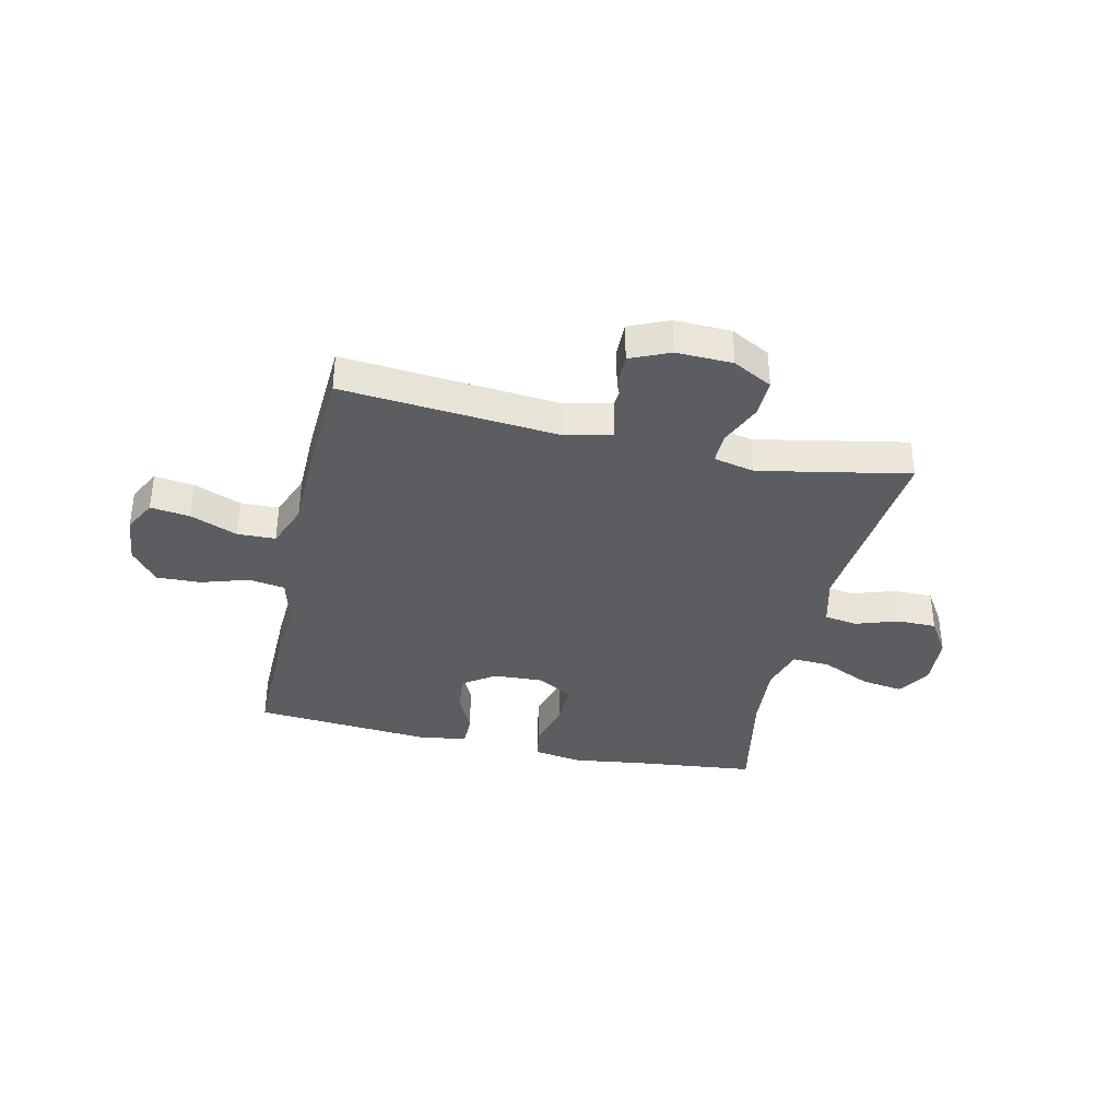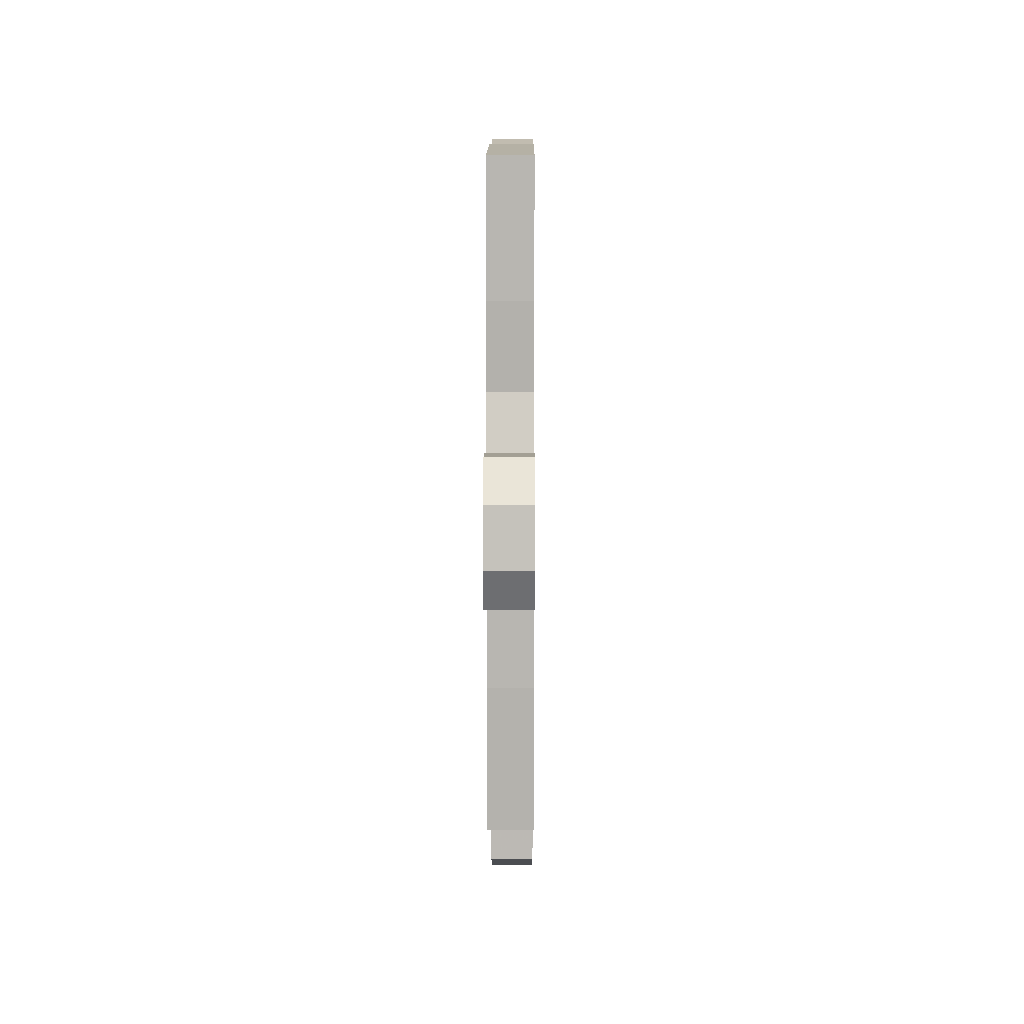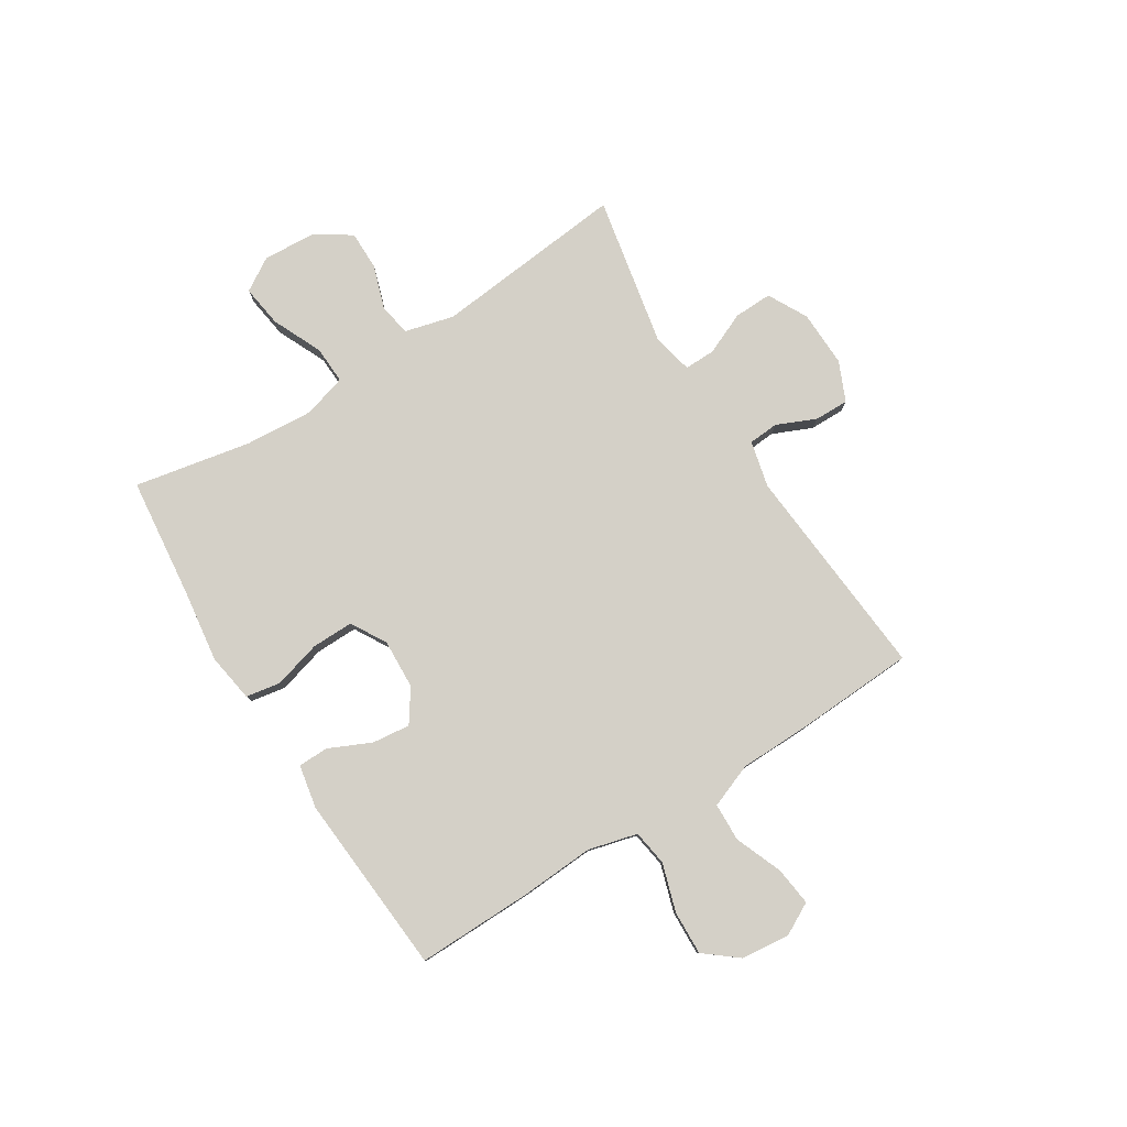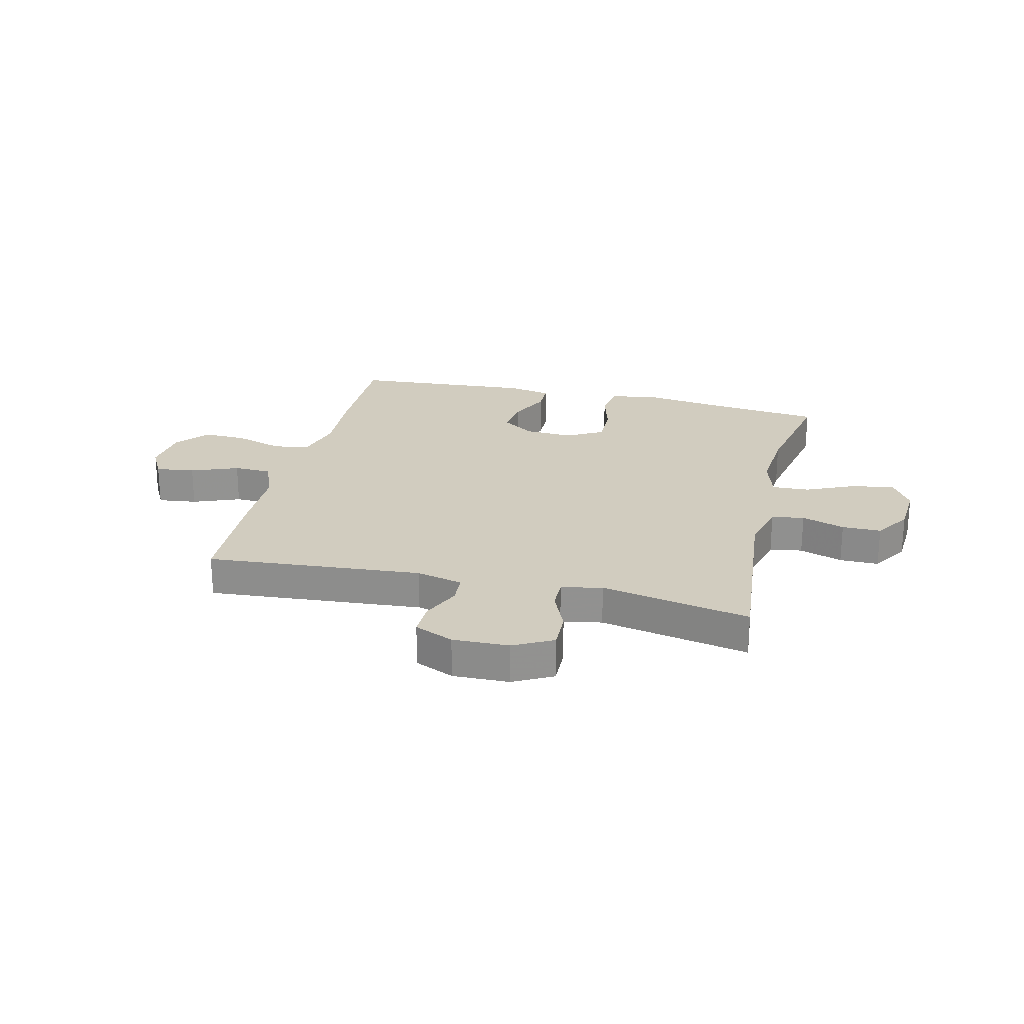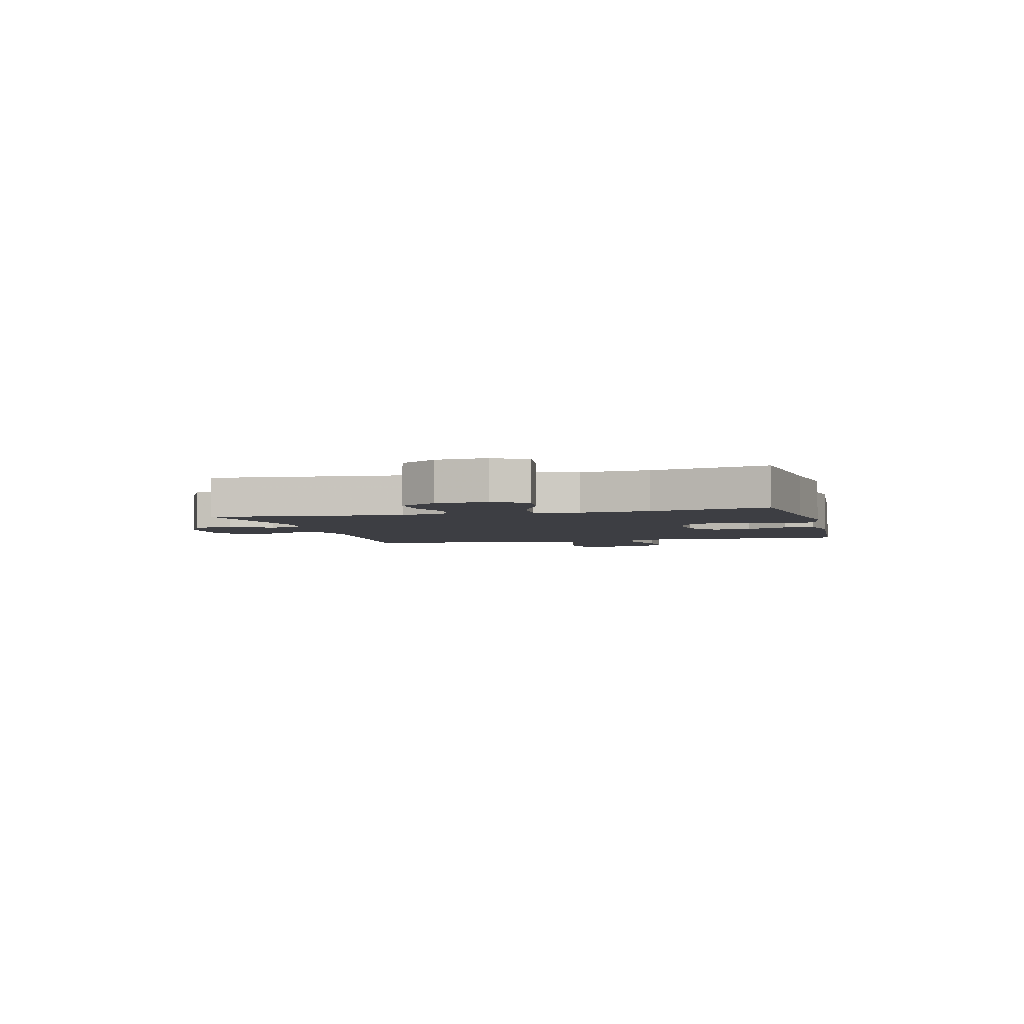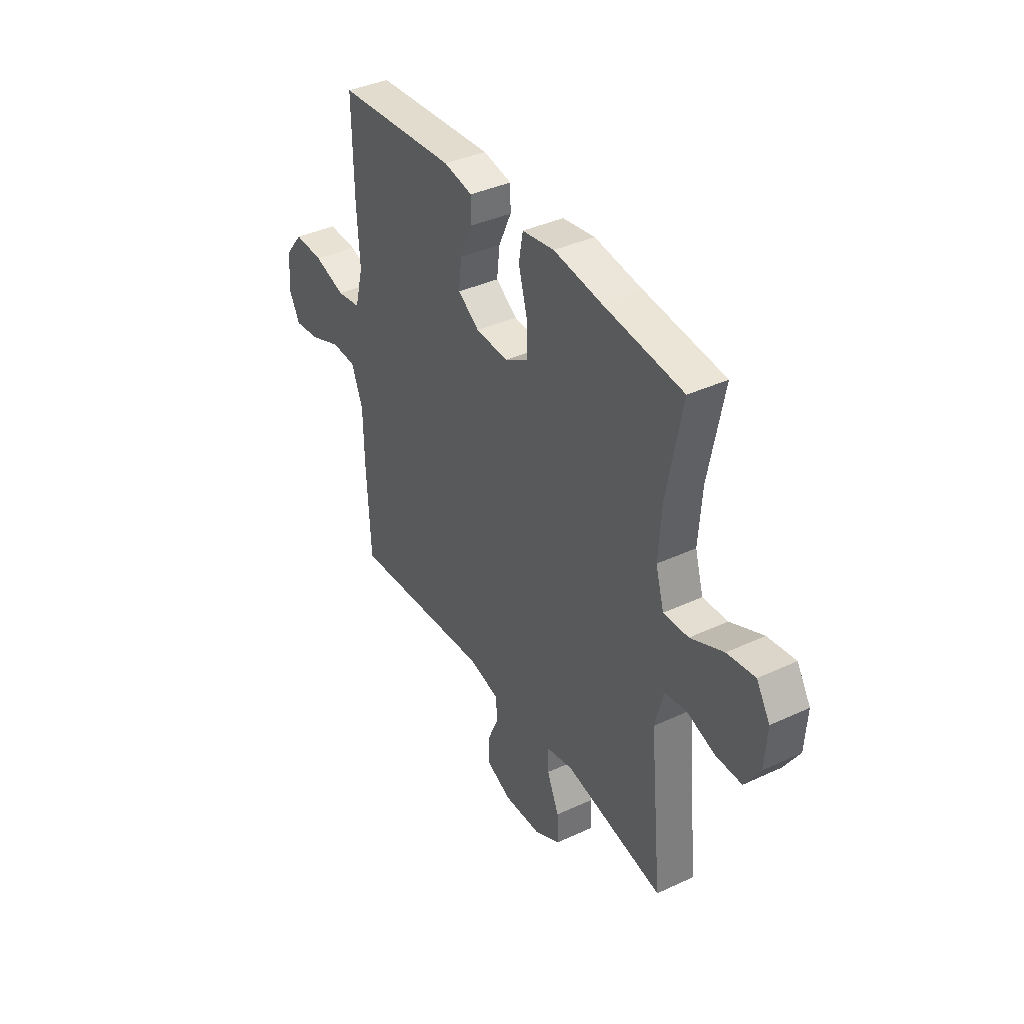
<metadata>
{"format":"obj","ext":"obj","renderer":"f3d","projection":"perspective","resolution":1024,"background":"white","views":[{"elev":-36.7,"azim":167.3,"up":"+Y"},{"elev":7.5,"azim":90.3,"up":"+Z"},{"elev":79.9,"azim":57.9,"up":"+Y"},{"elev":23.8,"azim":-166.3,"up":"+Y"},{"elev":-3.7,"azim":-75.4,"up":"+Y"},{"elev":38.6,"azim":-120.4,"up":"+Z"}]}
</metadata>
<code>
v 0.5 0.07 -0.5
v 0.109 0.07 -0.467
v 0.025 0.07 -0.487
v 0.021 0.07 -0.541
v 0.052 0.07 -0.612
v 0.053 0.07 -0.674
v -0.018 0.07 -0.705
v -0.12 0.07 -0.702
v -0.191 0.07 -0.664
v -0.189 0.07 -0.595
v -0.156 0.07 -0.519
v -0.155 0.07 -0.463
v -0.229 0.07 -0.447
v -0.5 0.07 -0.5
v -0.465 0.07 -0.151
v -0.488 0.07 -0.062
v -0.547 0.07 -0.052
v -0.625 0.07 -0.078
v -0.696 0.07 -0.078
v -0.738 0.07 -0.012
v -0.744 0.07 0.082
v -0.707 0.07 0.142
v -0.631 0.07 0.131
v -0.541 0.07 0.09
v -0.473 0.07 0.087
v -0.45 0.07 0.165
v -0.459 0.07 0.289
v -0.5 0.07 0.5
v -0.282 0.07 0.524
v -0.151 0.07 0.542
v -0.063 0.07 0.528
v -0.052 0.07 0.465
v -0.076 0.07 0.379
v -0.077 0.07 0.303
v -0.013 0.07 0.266
v 0.076 0.07 0.27
v 0.135 0.07 0.31
v 0.127 0.07 0.379
v 0.092 0.07 0.455
v 0.093 0.07 0.51
v 0.172 0.07 0.525
v 0.5 0.07 0.5
v 0.497 0.07 0.29
v 0.489 0.07 0.157
v 0.512 0.07 0.068
v 0.577 0.07 0.058
v 0.663 0.07 0.085
v 0.743 0.07 0.088
v 0.791 0.07 0.028
v 0.8 0.07 -0.06
v 0.769 0.07 -0.118
v 0.698 0.07 -0.109
v 0.613 0.07 -0.075
v 0.544 0.07 -0.077
v 0.513 0.07 -0.157
v 0.511 0.07 -0.281
v 0.5 0 -0.5
v 0.109 0 -0.467
v 0.025 0 -0.487
v 0.021 0 -0.541
v 0.052 0 -0.612
v 0.053 0 -0.674
v -0.018 0 -0.705
v -0.12 0 -0.702
v -0.191 0 -0.664
v -0.189 0 -0.595
v -0.156 0 -0.519
v -0.155 0 -0.463
v -0.229 0 -0.447
v -0.5 0 -0.5
v -0.465 0 -0.151
v -0.488 0 -0.062
v -0.547 0 -0.052
v -0.625 0 -0.078
v -0.696 0 -0.078
v -0.738 0 -0.012
v -0.744 0 0.082
v -0.707 0 0.142
v -0.631 0 0.131
v -0.541 0 0.09
v -0.473 0 0.087
v -0.45 0 0.165
v -0.459 0 0.289
v -0.5 0 0.5
v -0.282 0 0.524
v -0.151 0 0.542
v -0.063 0 0.528
v -0.052 0 0.465
v -0.076 0 0.379
v -0.077 0 0.303
v -0.013 0 0.266
v 0.076 0 0.27
v 0.135 0 0.31
v 0.127 0 0.379
v 0.092 0 0.455
v 0.093 0 0.51
v 0.172 0 0.525
v 0.5 0 0.5
v 0.497 0 0.29
v 0.489 0 0.157
v 0.512 0 0.068
v 0.577 0 0.058
v 0.663 0 0.085
v 0.743 0 0.088
v 0.791 0 0.028
v 0.8 0 -0.06
v 0.769 0 -0.118
v 0.698 0 -0.109
v 0.613 0 -0.075
v 0.544 0 -0.077
v 0.513 0 -0.157
v 0.511 0 -0.281
f 55 56 1 2
f 54 55 2 3
f 51 52 53
f 50 51 53
f 49 50 53
f 48 49 53
f 47 48 53
f 46 47 53
f 45 46 53 54
f 44 45 54 3
f 42 43 44
f 41 42 44
f 40 41 44
f 39 40 44
f 38 39 44
f 37 38 44
f 36 37 44 3
f 31 32 33
f 30 31 33
f 29 30 33
f 29 33 34
f 28 29 34
f 27 28 34
f 26 27 34 35
f 22 23 24
f 21 22 24
f 20 21 24
f 19 20 24
f 18 19 24
f 17 18 24
f 16 17 24 25
f 36 3 4
f 35 36 4
f 26 35 4
f 25 26 4
f 16 25 4
f 15 16 4
f 9 10 11
f 8 9 11
f 7 8 11
f 6 7 11
f 5 6 11
f 4 5 11
f 4 11 12
f 15 4 12
f 13 14 15
f 12 13 15
f 58 57 112 111
f 59 58 111 110
f 109 108 107
f 109 107 106
f 109 106 105
f 109 105 104
f 109 104 103
f 109 103 102
f 110 109 102 101
f 59 110 101 100
f 100 99 98
f 100 98 97
f 100 97 96
f 100 96 95
f 100 95 94
f 100 94 93
f 59 100 93 92
f 89 88 87
f 89 87 86
f 89 86 85
f 90 89 85
f 90 85 84
f 90 84 83
f 91 90 83 82
f 80 79 78
f 80 78 77
f 80 77 76
f 80 76 75
f 80 75 74
f 80 74 73
f 81 80 73 72
f 60 59 92
f 60 92 91
f 60 91 82
f 60 82 81
f 60 81 72
f 60 72 71
f 67 66 65
f 67 65 64
f 67 64 63
f 67 63 62
f 67 62 61
f 67 61 60
f 68 67 60
f 68 60 71
f 71 70 69
f 71 69 68
f 1 57 58 2
f 2 58 59 3
f 3 59 60 4
f 4 60 61 5
f 5 61 62 6
f 6 62 63 7
f 7 63 64 8
f 8 64 65 9
f 9 65 66 10
f 10 66 67 11
f 11 67 68 12
f 12 68 69 13
f 13 69 70 14
f 14 70 71 15
f 15 71 72 16
f 16 72 73 17
f 17 73 74 18
f 18 74 75 19
f 19 75 76 20
f 20 76 77 21
f 21 77 78 22
f 22 78 79 23
f 23 79 80 24
f 24 80 81 25
f 25 81 82 26
f 26 82 83 27
f 27 83 84 28
f 28 84 85 29
f 29 85 86 30
f 30 86 87 31
f 31 87 88 32
f 32 88 89 33
f 33 89 90 34
f 34 90 91 35
f 35 91 92 36
f 36 92 93 37
f 37 93 94 38
f 38 94 95 39
f 39 95 96 40
f 40 96 97 41
f 41 97 98 42
f 42 98 99 43
f 43 99 100 44
f 44 100 101 45
f 45 101 102 46
f 46 102 103 47
f 47 103 104 48
f 48 104 105 49
f 49 105 106 50
f 50 106 107 51
f 51 107 108 52
f 52 108 109 53
f 53 109 110 54
f 54 110 111 55
f 55 111 112 56
f 56 112 57 1

</code>
